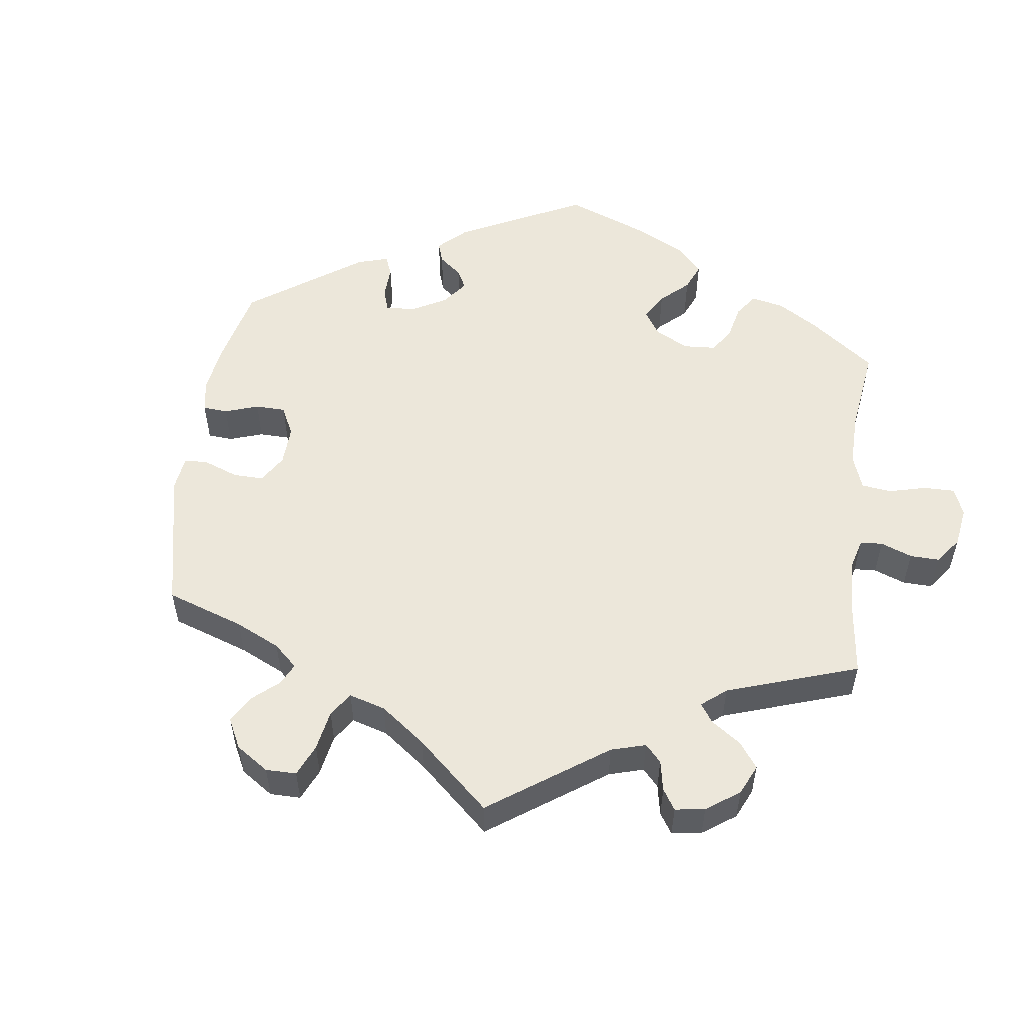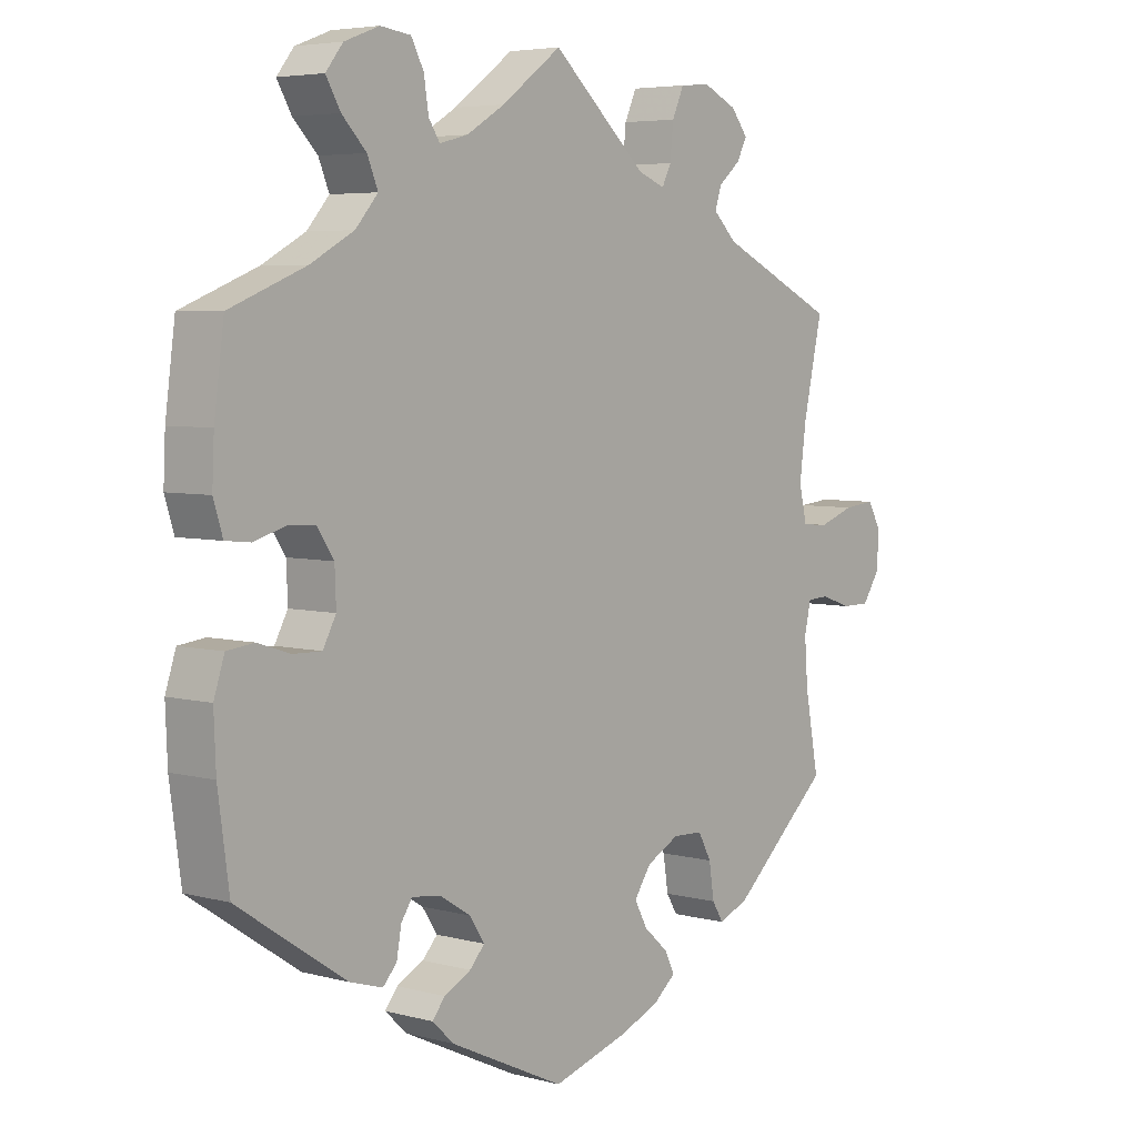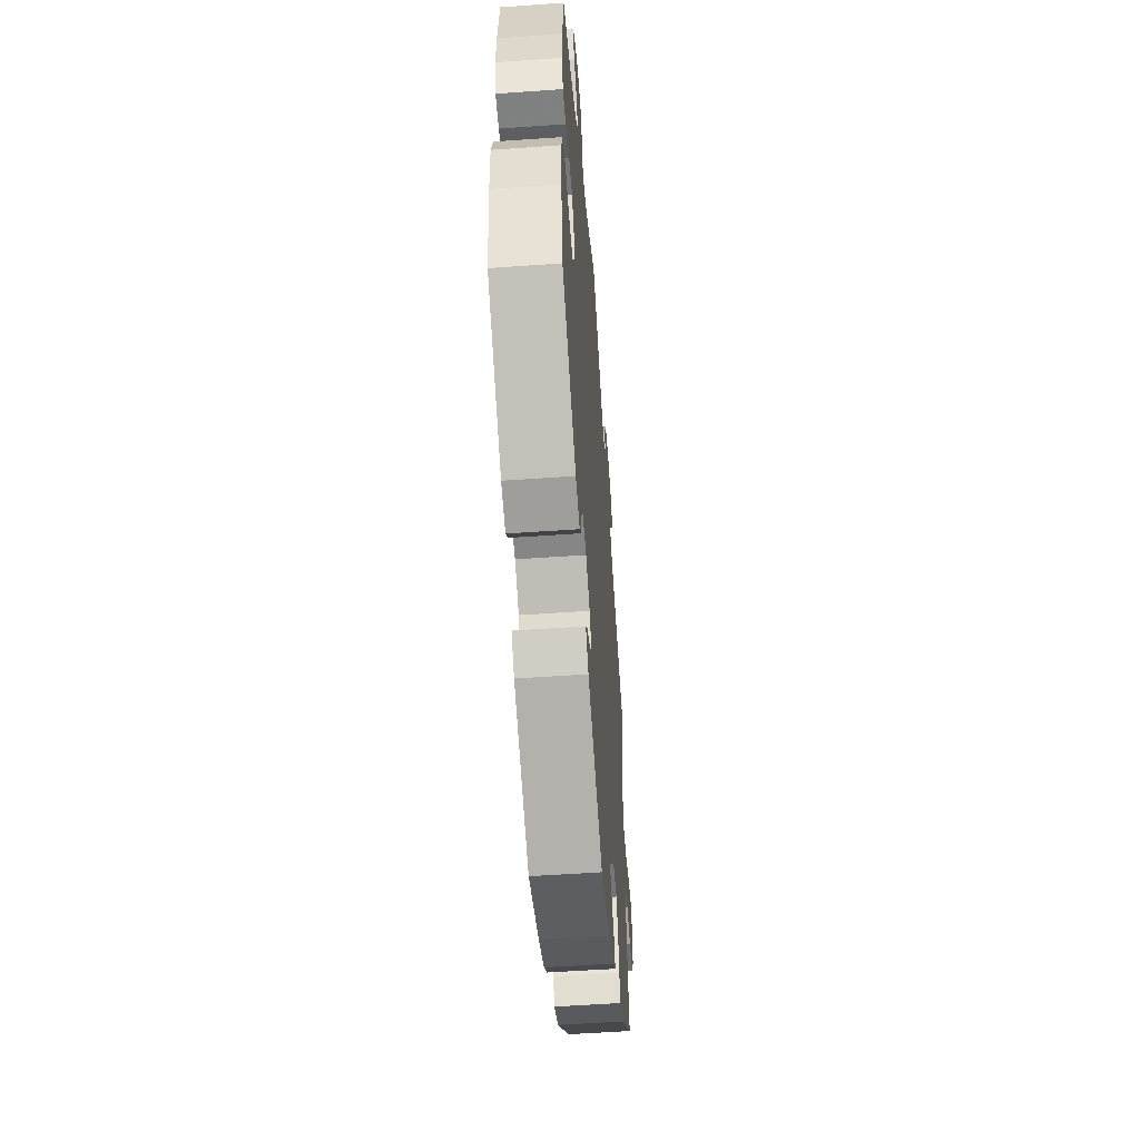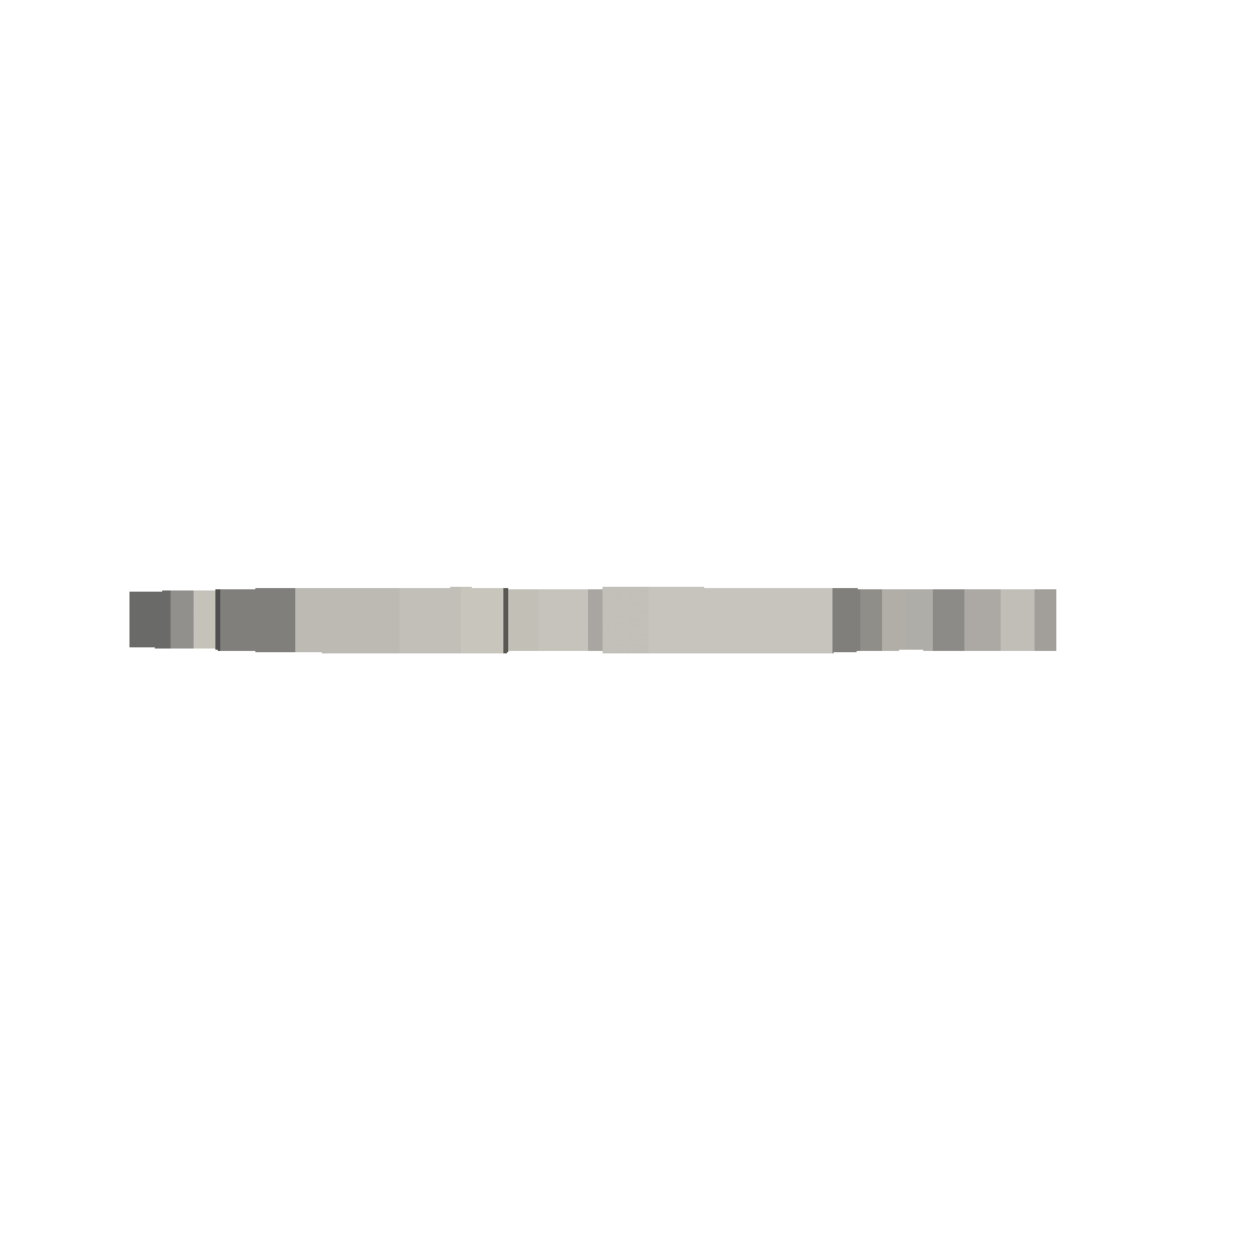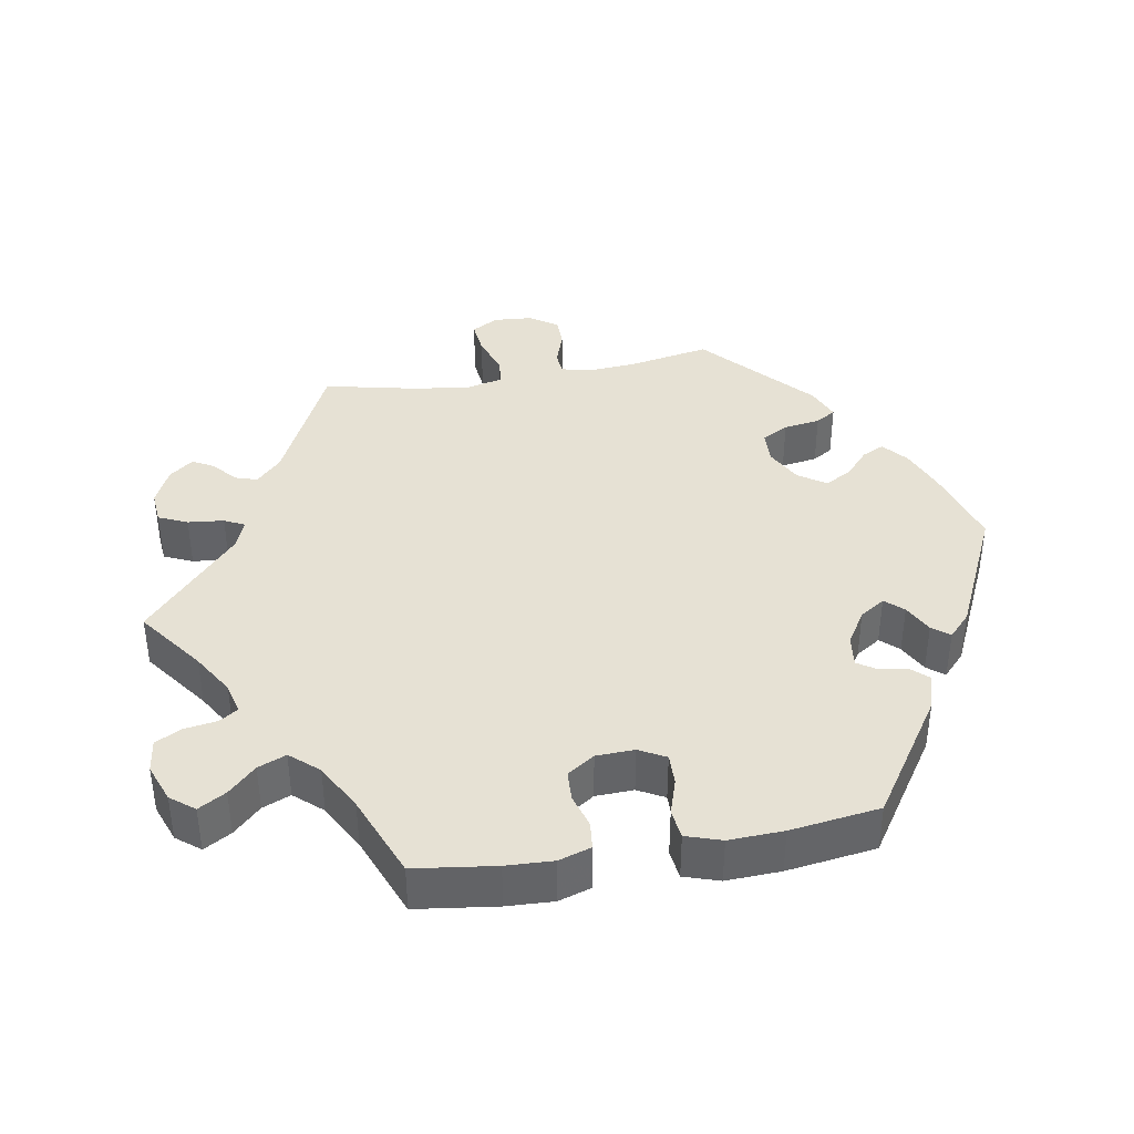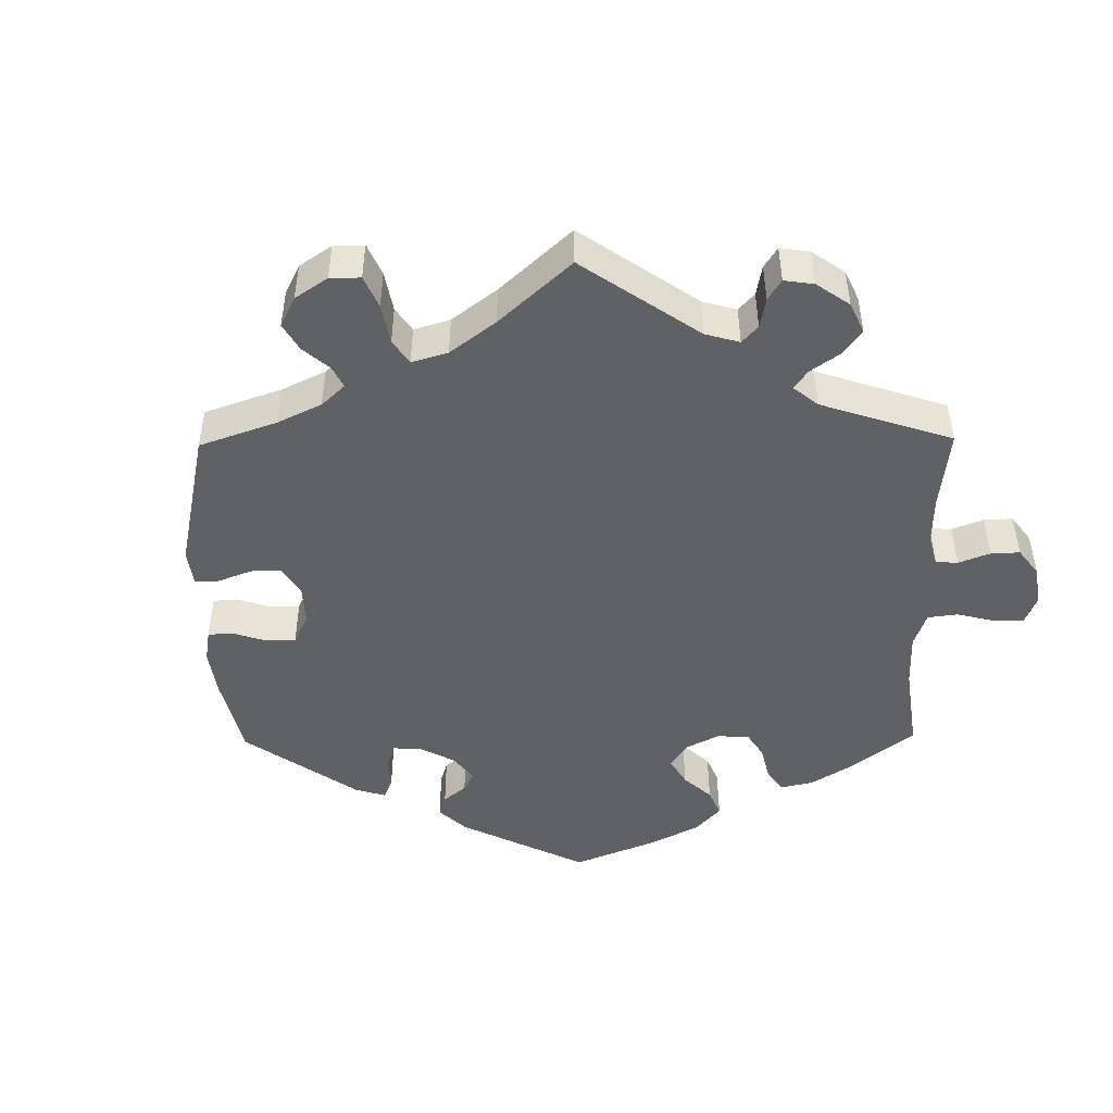
<metadata>
{"format":"obj","ext":"obj","renderer":"f3d","projection":"perspective","resolution":1024,"background":"white","views":[{"elev":53.8,"azim":-52.7,"up":"+Y"},{"elev":5.1,"azim":130.0,"up":"+Z"},{"elev":-54.3,"azim":94.3,"up":"+Z"},{"elev":0.1,"azim":-148.9,"up":"+Y"},{"elev":39.3,"azim":80.1,"up":"+Y"},{"elev":-47.3,"azim":-59.3,"up":"+Y"}]}
</metadata>
<code>
v -0.322 0.07 0.374
v -0.286 0.07 0.409
v -0.296 0.07 0.44
v -0.329 0.07 0.468
v -0.345 0.07 0.498
v -0.319 0.07 0.531
v -0.268 0.07 0.555
v -0.222 0.07 0.551
v -0.204 0.07 0.511
v -0.199 0.07 0.461
v -0.185 0.07 0.433
v -0.144 0.07 0.449
v 0 0.07 0.578
v 0.091 0.07 0.511
v 0.149 0.07 0.476
v 0.192 0.07 0.465
v 0.209 0.07 0.491
v 0.216 0.07 0.537
v 0.235 0.07 0.573
v 0.281 0.07 0.579
v 0.334 0.07 0.559
v 0.36 0.07 0.526
v 0.338 0.07 0.488
v 0.301 0.07 0.45
v 0.285 0.07 0.411
v 0.319 0.07 0.372
v 0.385 0.07 0.336
v 0.5 0.07 0.29
v 0.515 0.07 0.178
v 0.518 0.07 0.113
v 0.504 0.07 0.068
v 0.466 0.07 0.064
v 0.419 0.07 0.078
v 0.377 0.07 0.076
v 0.352 0.07 0.038
v 0.35 0.07 -0.015
v 0.37 0.07 -0.052
v 0.413 0.07 -0.051
v 0.463 0.07 -0.035
v 0.504 0.07 -0.04
v 0.52 0.07 -0.089
v 0.517 0.07 -0.165
v 0.5 0.07 -0.289
v 0.335 0.07 -0.399
v 0.285 0.07 -0.414
v 0.264 0.07 -0.391
v 0.257 0.07 -0.351
v 0.24 0.07 -0.325
v 0.196 0.07 -0.331
v 0.149 0.07 -0.36
v 0.126 0.07 -0.395
v 0.149 0.07 -0.42
v 0.19 0.07 -0.441
v 0.209 0.07 -0.465
v 0.176 0.07 -0.496
v 0.001 0.07 -0.578
v -0.113 0.07 -0.544
v -0.175 0.07 -0.519
v -0.21 0.07 -0.49
v -0.195 0.07 -0.459
v -0.158 0.07 -0.426
v -0.138 0.07 -0.389
v -0.164 0.07 -0.351
v -0.214 0.07 -0.325
v -0.26 0.07 -0.327
v -0.28 0.07 -0.364
v -0.288 0.07 -0.415
v -0.305 0.07 -0.443
v -0.351 0.07 -0.424
v -0.501 0.07 -0.289
v -0.48 0.07 -0.177
v -0.475 0.07 -0.109
v -0.485 0.07 -0.066
v -0.518 0.07 -0.064
v -0.564 0.07 -0.08
v -0.607 0.07 -0.08
v -0.633 0.07 -0.041
v -0.637 0.07 0.013
v -0.616 0.07 0.05
v -0.568 0.07 0.045
v -0.514 0.07 0.026
v -0.474 0.07 0.029
v -0.462 0.07 0.08
v -0.472 0.07 0.158
v -0.501 0.07 0.289
v -0.322 0 0.374
v -0.286 0 0.409
v -0.296 0 0.44
v -0.329 0 0.468
v -0.345 0 0.498
v -0.319 0 0.531
v -0.268 0 0.555
v -0.222 0 0.551
v -0.204 0 0.511
v -0.199 0 0.461
v -0.185 0 0.433
v -0.144 0 0.449
v 0 0 0.578
v 0.091 0 0.511
v 0.149 0 0.476
v 0.192 0 0.465
v 0.209 0 0.491
v 0.216 0 0.537
v 0.235 0 0.573
v 0.281 0 0.579
v 0.334 0 0.559
v 0.36 0 0.526
v 0.338 0 0.488
v 0.301 0 0.45
v 0.285 0 0.411
v 0.319 0 0.372
v 0.385 0 0.336
v 0.5 0 0.29
v 0.515 0 0.178
v 0.518 0 0.113
v 0.504 0 0.068
v 0.466 0 0.064
v 0.419 0 0.078
v 0.377 0 0.076
v 0.352 0 0.038
v 0.35 0 -0.015
v 0.37 0 -0.052
v 0.413 0 -0.051
v 0.463 0 -0.035
v 0.504 0 -0.04
v 0.52 0 -0.089
v 0.517 0 -0.165
v 0.5 0 -0.289
v 0.335 0 -0.399
v 0.285 0 -0.414
v 0.264 0 -0.391
v 0.257 0 -0.351
v 0.24 0 -0.325
v 0.196 0 -0.331
v 0.149 0 -0.36
v 0.126 0 -0.395
v 0.149 0 -0.42
v 0.19 0 -0.441
v 0.209 0 -0.465
v 0.176 0 -0.496
v 0.001 0 -0.578
v -0.113 0 -0.544
v -0.175 0 -0.519
v -0.21 0 -0.49
v -0.195 0 -0.459
v -0.158 0 -0.426
v -0.138 0 -0.389
v -0.164 0 -0.351
v -0.214 0 -0.325
v -0.26 0 -0.327
v -0.28 0 -0.364
v -0.288 0 -0.415
v -0.305 0 -0.443
v -0.351 0 -0.424
v -0.501 0 -0.289
v -0.48 0 -0.177
v -0.475 0 -0.109
v -0.485 0 -0.066
v -0.518 0 -0.064
v -0.564 0 -0.08
v -0.607 0 -0.08
v -0.633 0 -0.041
v -0.637 0 0.013
v -0.616 0 0.05
v -0.568 0 0.045
v -0.514 0 0.026
v -0.474 0 0.029
v -0.462 0 0.08
v -0.472 0 0.158
v -0.501 0 0.289
f 84 85 1
f 83 84 1 2
f 82 83 2
f 78 79 80 81
f 78 81 82
f 77 78 82
f 74 75 76 77
f 73 74 77 82
f 72 73 82 2
f 68 69 70 71
f 66 67 68 71
f 65 66 71 72
f 64 65 72 2
f 58 59 60 61
f 58 61 62
f 57 58 62
f 56 57 62
f 55 56 62 63
f 52 53 54 55
f 51 52 55 63
f 44 45 46 47
f 44 47 48
f 43 44 48
f 42 43 48 49
f 38 39 40 41
f 37 38 41 42
f 30 31 32 33
f 30 33 34
f 27 28 29 30
f 26 27 30 34
f 25 26 34 35
f 21 22 23 24
f 21 24 25
f 20 21 25
f 17 18 19 20
f 16 17 20 25
f 15 16 25 35
f 12 13 14
f 11 12 14 15
f 7 8 9 10
f 7 10 11
f 6 7 11
f 3 4 5 6
f 2 3 6 11
f 50 51 63 64
f 49 50 64 2
f 37 42 49 2
f 36 37 2 11
f 11 15 35 36
f 86 170 169
f 87 86 169 168
f 87 168 167
f 166 165 164 163
f 167 166 163
f 167 163 162
f 162 161 160 159
f 167 162 159 158
f 87 167 158 157
f 156 155 154 153
f 156 153 152 151
f 157 156 151 150
f 87 157 150 149
f 146 145 144 143
f 147 146 143
f 147 143 142
f 147 142 141
f 148 147 141 140
f 140 139 138 137
f 148 140 137 136
f 132 131 130 129
f 133 132 129
f 133 129 128
f 134 133 128 127
f 126 125 124 123
f 127 126 123 122
f 118 117 116 115
f 119 118 115
f 115 114 113 112
f 119 115 112 111
f 120 119 111 110
f 109 108 107 106
f 110 109 106
f 110 106 105
f 105 104 103 102
f 110 105 102 101
f 120 110 101 100
f 99 98 97
f 100 99 97 96
f 95 94 93 92
f 96 95 92
f 96 92 91
f 91 90 89 88
f 96 91 88 87
f 149 148 136 135
f 87 149 135 134
f 87 134 127 122
f 96 87 122 121
f 121 120 100 96
f 1 86 87 2
f 2 87 88 3
f 3 88 89 4
f 4 89 90 5
f 5 90 91 6
f 6 91 92 7
f 7 92 93 8
f 8 93 94 9
f 9 94 95 10
f 10 95 96 11
f 11 96 97 12
f 12 97 98 13
f 13 98 99 14
f 14 99 100 15
f 15 100 101 16
f 16 101 102 17
f 17 102 103 18
f 18 103 104 19
f 19 104 105 20
f 20 105 106 21
f 21 106 107 22
f 22 107 108 23
f 23 108 109 24
f 24 109 110 25
f 25 110 111 26
f 26 111 112 27
f 27 112 113 28
f 28 113 114 29
f 29 114 115 30
f 30 115 116 31
f 31 116 117 32
f 32 117 118 33
f 33 118 119 34
f 34 119 120 35
f 35 120 121 36
f 36 121 122 37
f 37 122 123 38
f 38 123 124 39
f 39 124 125 40
f 40 125 126 41
f 41 126 127 42
f 42 127 128 43
f 43 128 129 44
f 44 129 130 45
f 45 130 131 46
f 46 131 132 47
f 47 132 133 48
f 48 133 134 49
f 49 134 135 50
f 50 135 136 51
f 51 136 137 52
f 52 137 138 53
f 53 138 139 54
f 54 139 140 55
f 55 140 141 56
f 56 141 142 57
f 57 142 143 58
f 58 143 144 59
f 59 144 145 60
f 60 145 146 61
f 61 146 147 62
f 62 147 148 63
f 63 148 149 64
f 64 149 150 65
f 65 150 151 66
f 66 151 152 67
f 67 152 153 68
f 68 153 154 69
f 69 154 155 70
f 70 155 156 71
f 71 156 157 72
f 72 157 158 73
f 73 158 159 74
f 74 159 160 75
f 75 160 161 76
f 76 161 162 77
f 77 162 163 78
f 78 163 164 79
f 79 164 165 80
f 80 165 166 81
f 81 166 167 82
f 82 167 168 83
f 83 168 169 84
f 84 169 170 85
f 85 170 86 1

</code>
